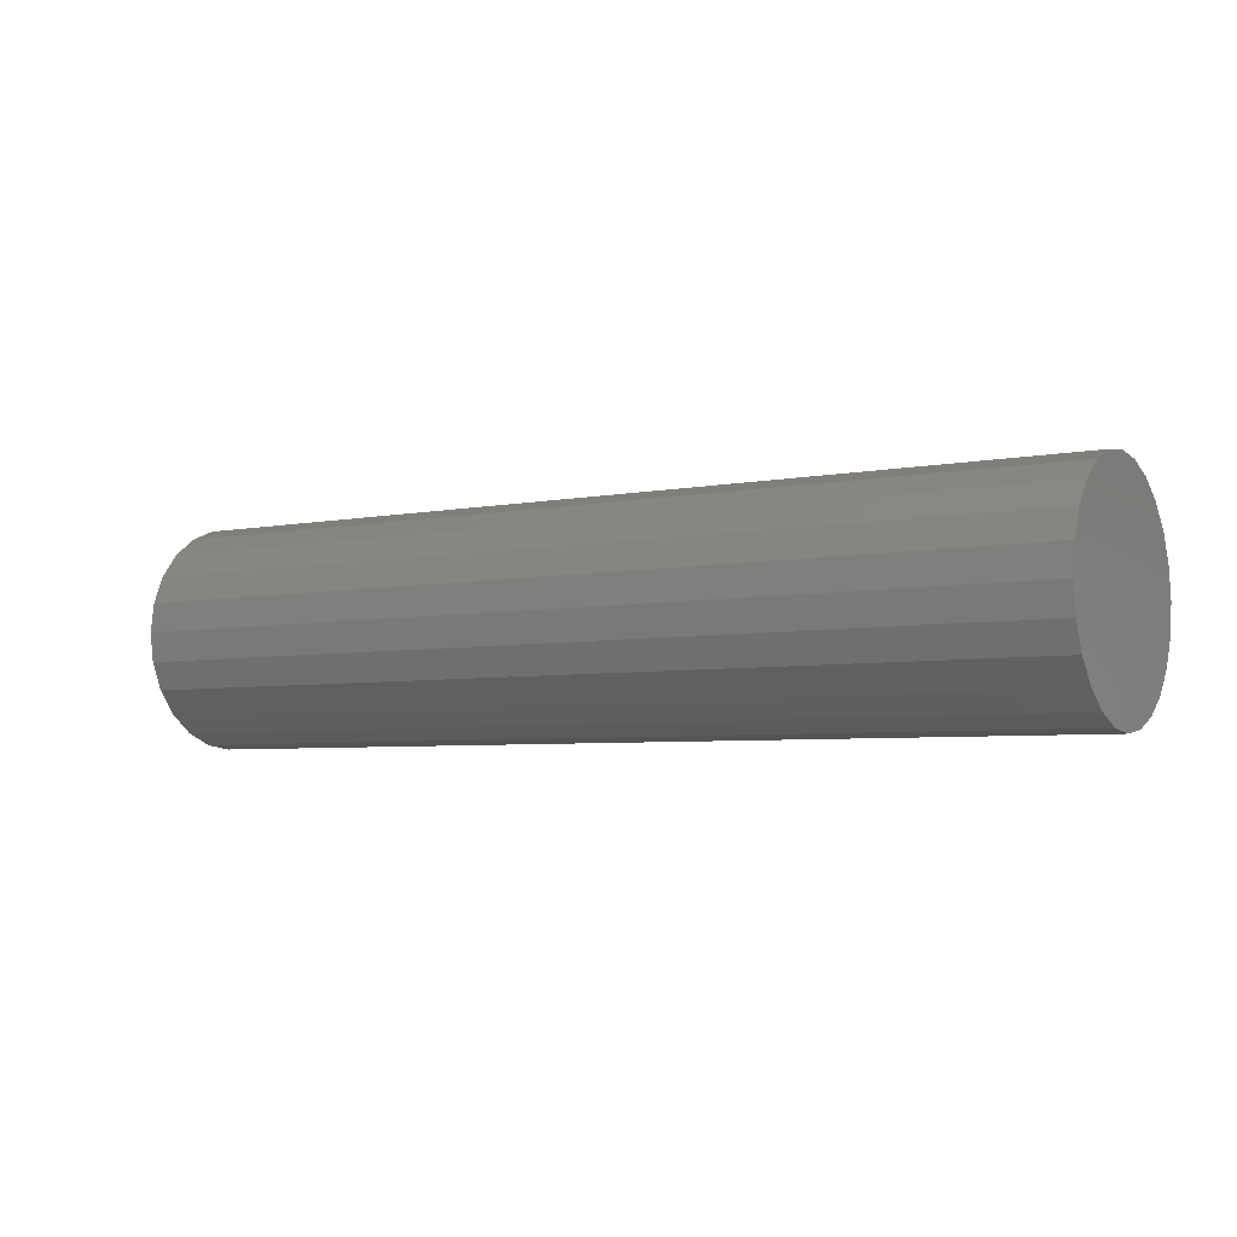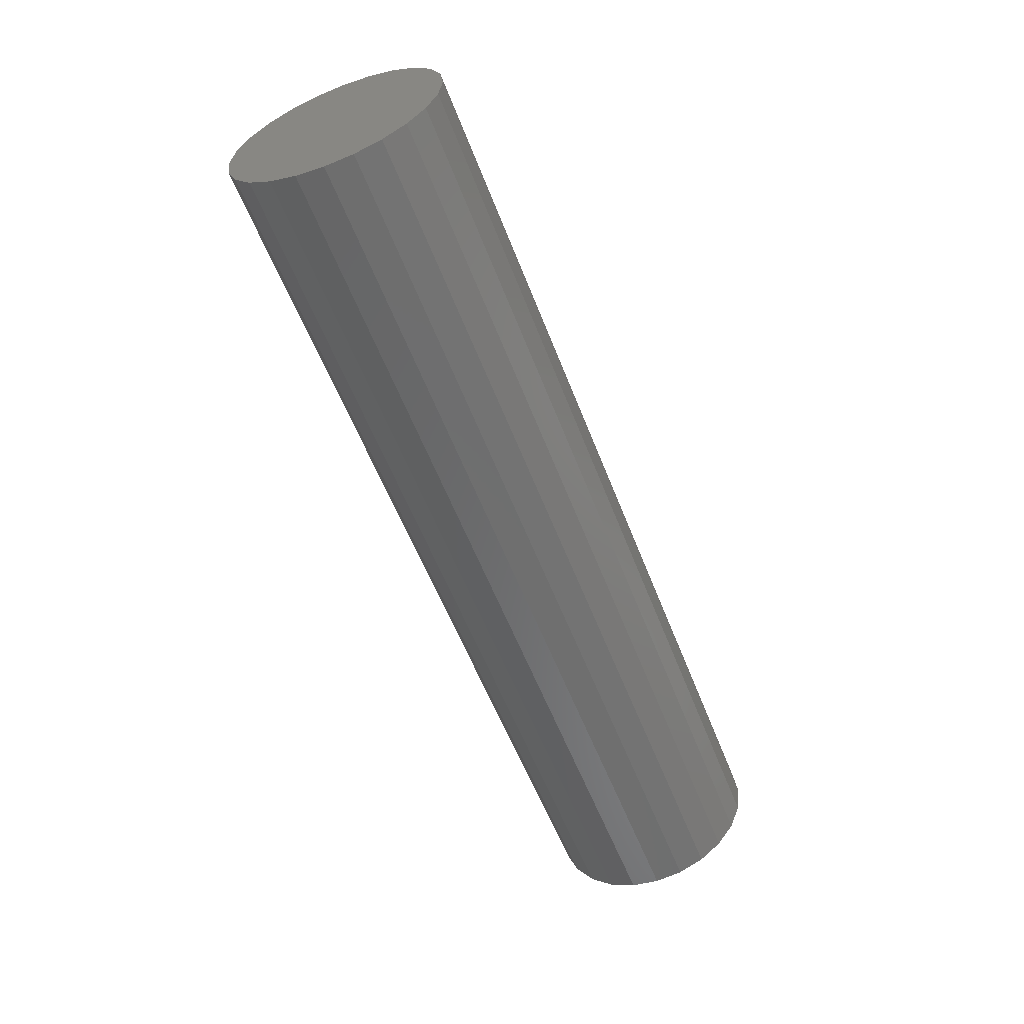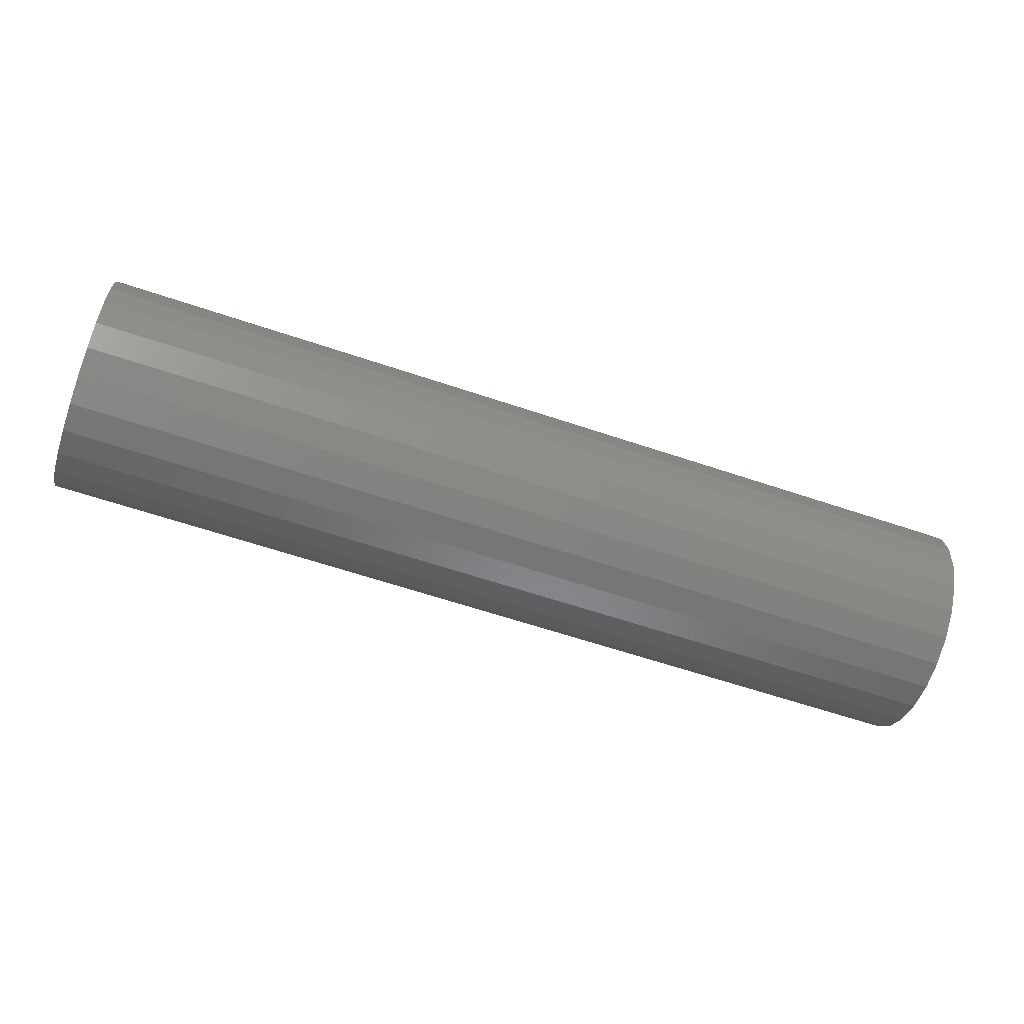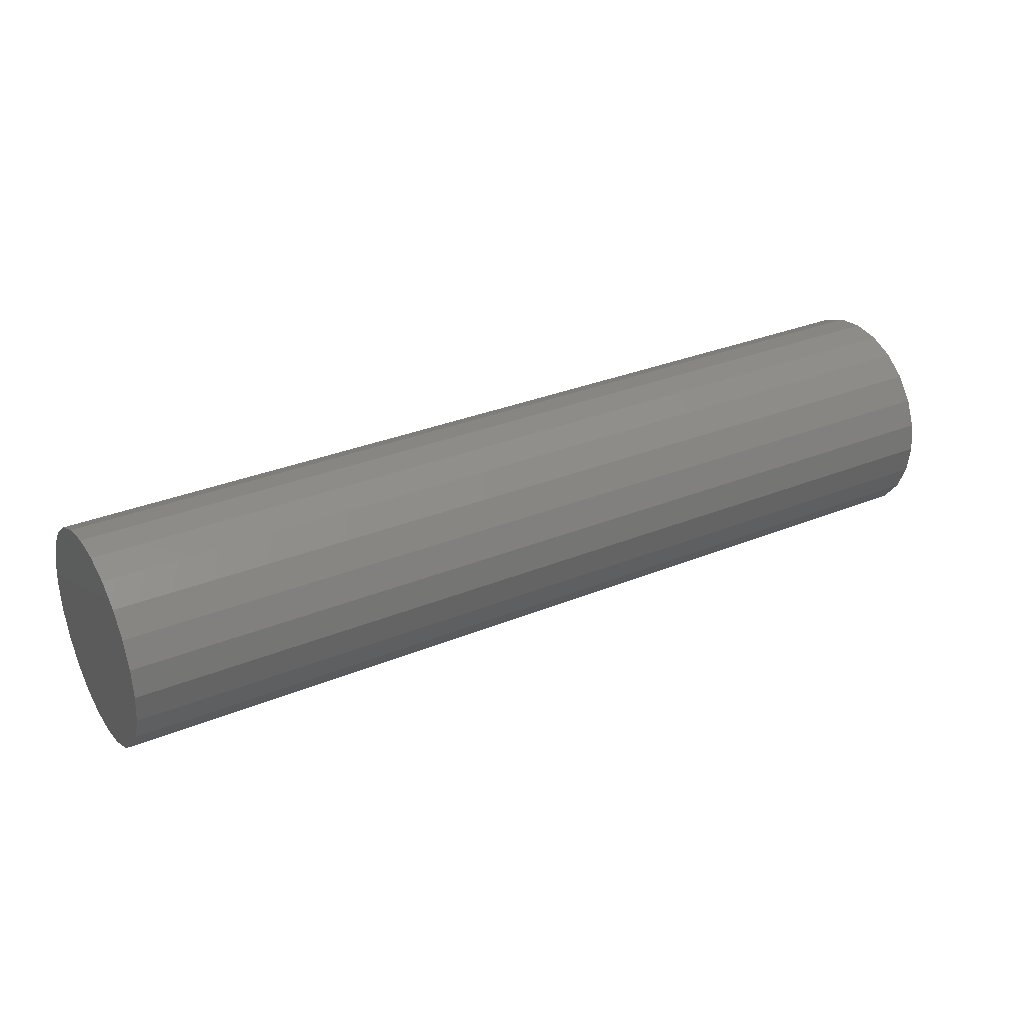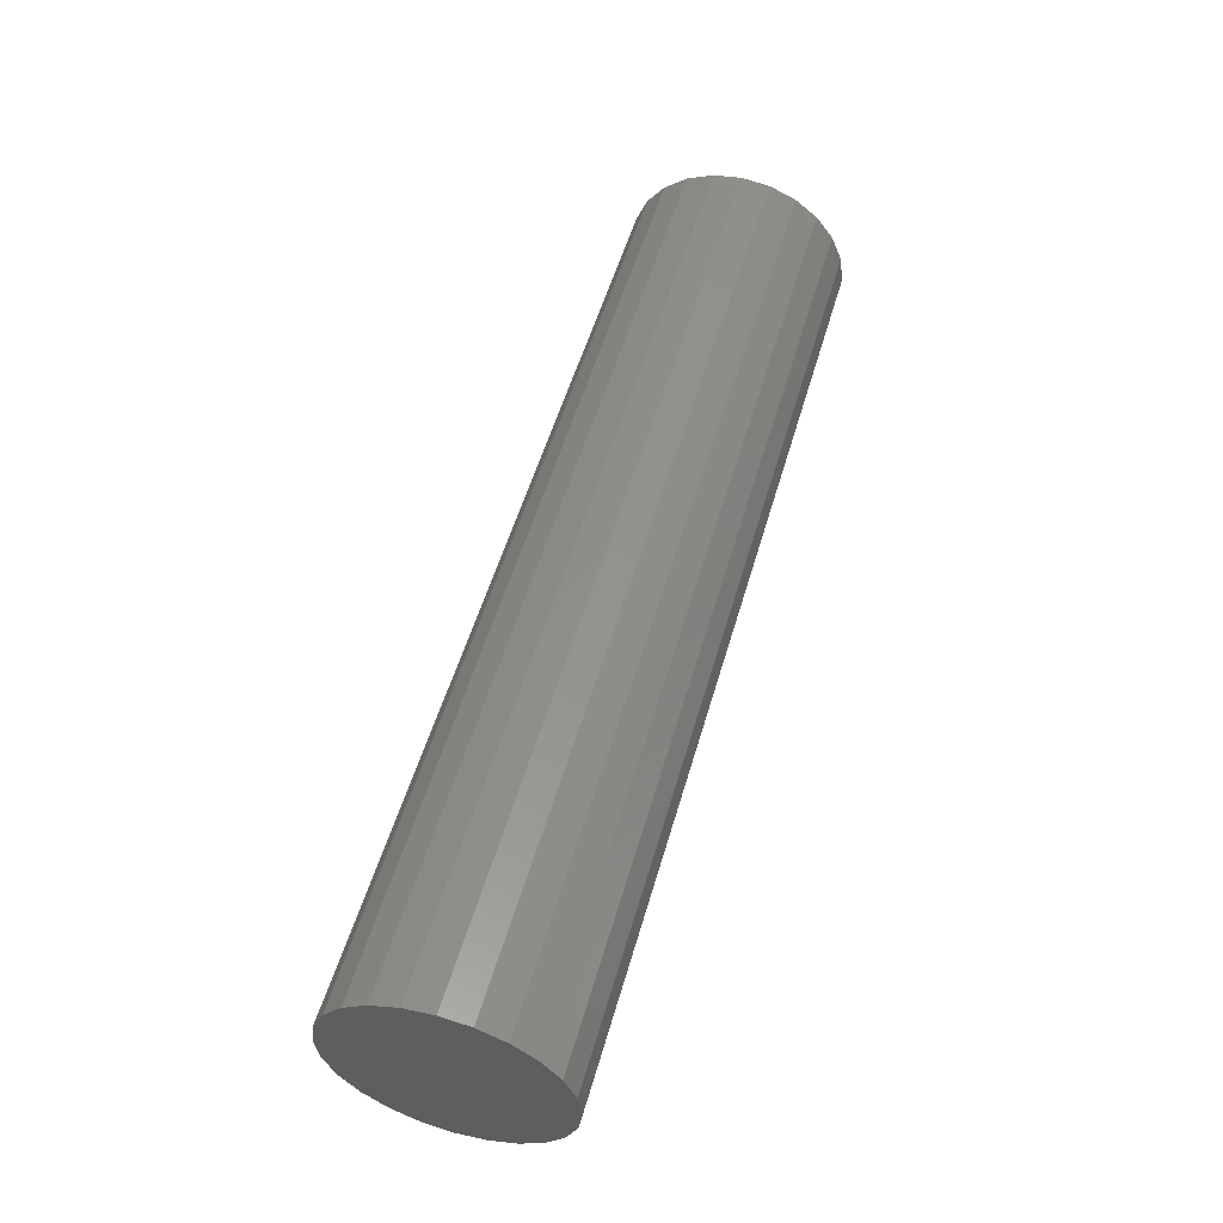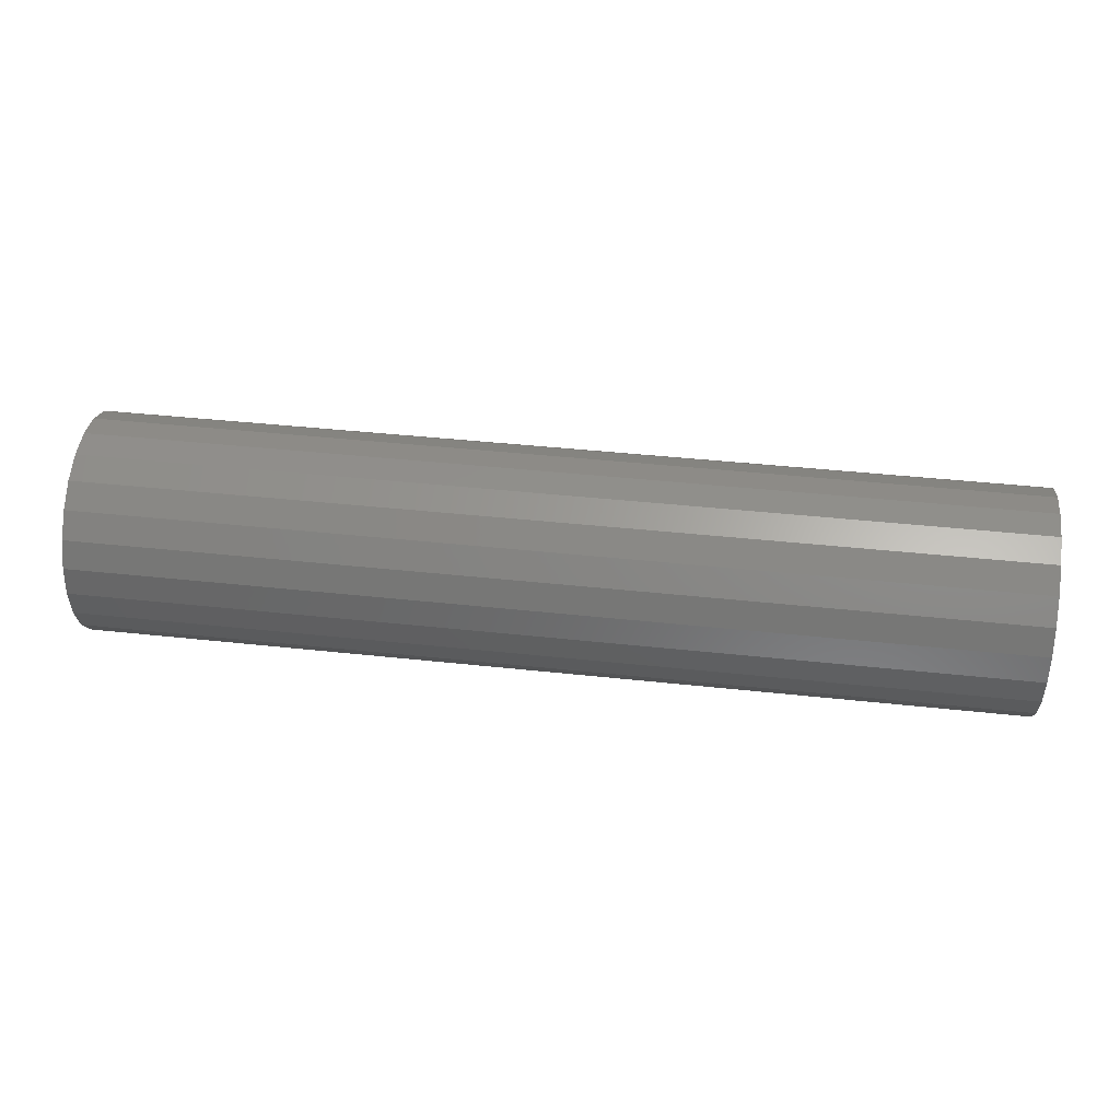
<metadata>
{"format":"stl","ext":"stl","renderer":"f3d","projection":"perspective","resolution":1024,"background":"white","views":[{"elev":-4.9,"azim":-147.3,"up":"+Z"},{"elev":-57.7,"azim":111.1,"up":"+Z"},{"elev":-61.4,"azim":-19.0,"up":"+Y"},{"elev":30.9,"azim":149.5,"up":"+Y"},{"elev":53.9,"azim":-74.0,"up":"+Y"},{"elev":41.5,"azim":7.5,"up":"+Z"}]}
</metadata>
<code>
# stl→obj: 48 verts, 92 faces
v -8 43.36 -10.99
v -8 43.86 -11.84
v -8 43.55 -11.45
v -8 44.25 -12.15
v -8 44.71 -12.34
v -8 45.2 -12.4
v -8 45.69 -12.34
v -8 46.15 -12.15
v -8 46.54 -11.84
v -8 46.85 -11.45
v -8 43.3 -10.5
v -8 43.36 -10.01
v -8 47.04 -10.99
v -8 47.1 -10.5
v -8 47.04 -10.01
v -8 46.85 -9.55
v -8 46.54 -9.156
v -8 43.55 -9.55
v -8 43.86 -9.156
v -8 44.25 -8.855
v -8 46.15 -8.855
v -8 44.71 -8.665
v -8 45.2 -8.6
v -8 45.69 -8.665
v 8 47.04 -10.01
v 8 47.1 -10.5
v 8 46.85 -9.55
v 8 46.54 -9.156
v 8 46.15 -8.855
v 8 45.69 -8.665
v 8 45.2 -8.6
v 8 44.71 -8.665
v 8 44.25 -8.855
v 8 43.86 -9.156
v 8 43.55 -9.55
v 8 43.36 -10.01
v 8 43.3 -10.5
v 8 43.36 -10.99
v 8 43.55 -11.45
v 8 43.86 -11.84
v 8 44.25 -12.15
v 8 44.71 -12.34
v 8 45.2 -12.4
v 8 45.69 -12.34
v 8 46.15 -12.15
v 8 46.54 -11.84
v 8 46.85 -11.45
v 8 47.04 -10.99
f 1 2 3
f 1 4 2
f 1 5 4
f 1 6 5
f 1 7 6
f 1 8 7
f 1 9 8
f 1 10 9
f 11 10 1
f 11 12 10
f 12 13 10
f 12 14 13
f 12 15 14
f 12 16 15
f 12 17 16
f 12 18 17
f 18 19 17
f 19 20 17
f 20 21 17
f 20 22 21
f 22 23 21
f 23 24 21
f 25 26 14
f 15 25 14
f 27 25 15
f 16 27 15
f 28 27 16
f 17 28 16
f 29 28 17
f 21 29 17
f 30 29 21
f 24 30 21
f 31 30 24
f 23 31 24
f 22 32 31
f 22 31 23
f 20 33 32
f 20 32 22
f 19 34 33
f 19 33 20
f 18 35 34
f 18 34 19
f 12 36 35
f 12 35 18
f 11 37 36
f 11 36 12
f 37 1 38
f 37 11 1
f 38 3 39
f 38 1 3
f 39 2 40
f 39 3 2
f 40 4 41
f 40 2 4
f 41 5 42
f 41 4 5
f 42 6 43
f 42 5 6
f 43 6 44
f 6 7 44
f 44 7 45
f 7 8 45
f 45 8 46
f 8 9 46
f 46 9 47
f 9 10 47
f 47 10 48
f 10 13 48
f 48 13 26
f 13 14 26
f 36 34 35
f 36 33 34
f 36 32 33
f 36 31 32
f 36 30 31
f 36 29 30
f 36 28 29
f 36 27 28
f 37 27 36
f 37 38 27
f 38 25 27
f 38 26 25
f 38 48 26
f 38 47 48
f 38 46 47
f 38 39 46
f 39 40 46
f 40 41 46
f 41 45 46
f 41 42 45
f 42 43 45
f 43 44 45

</code>
